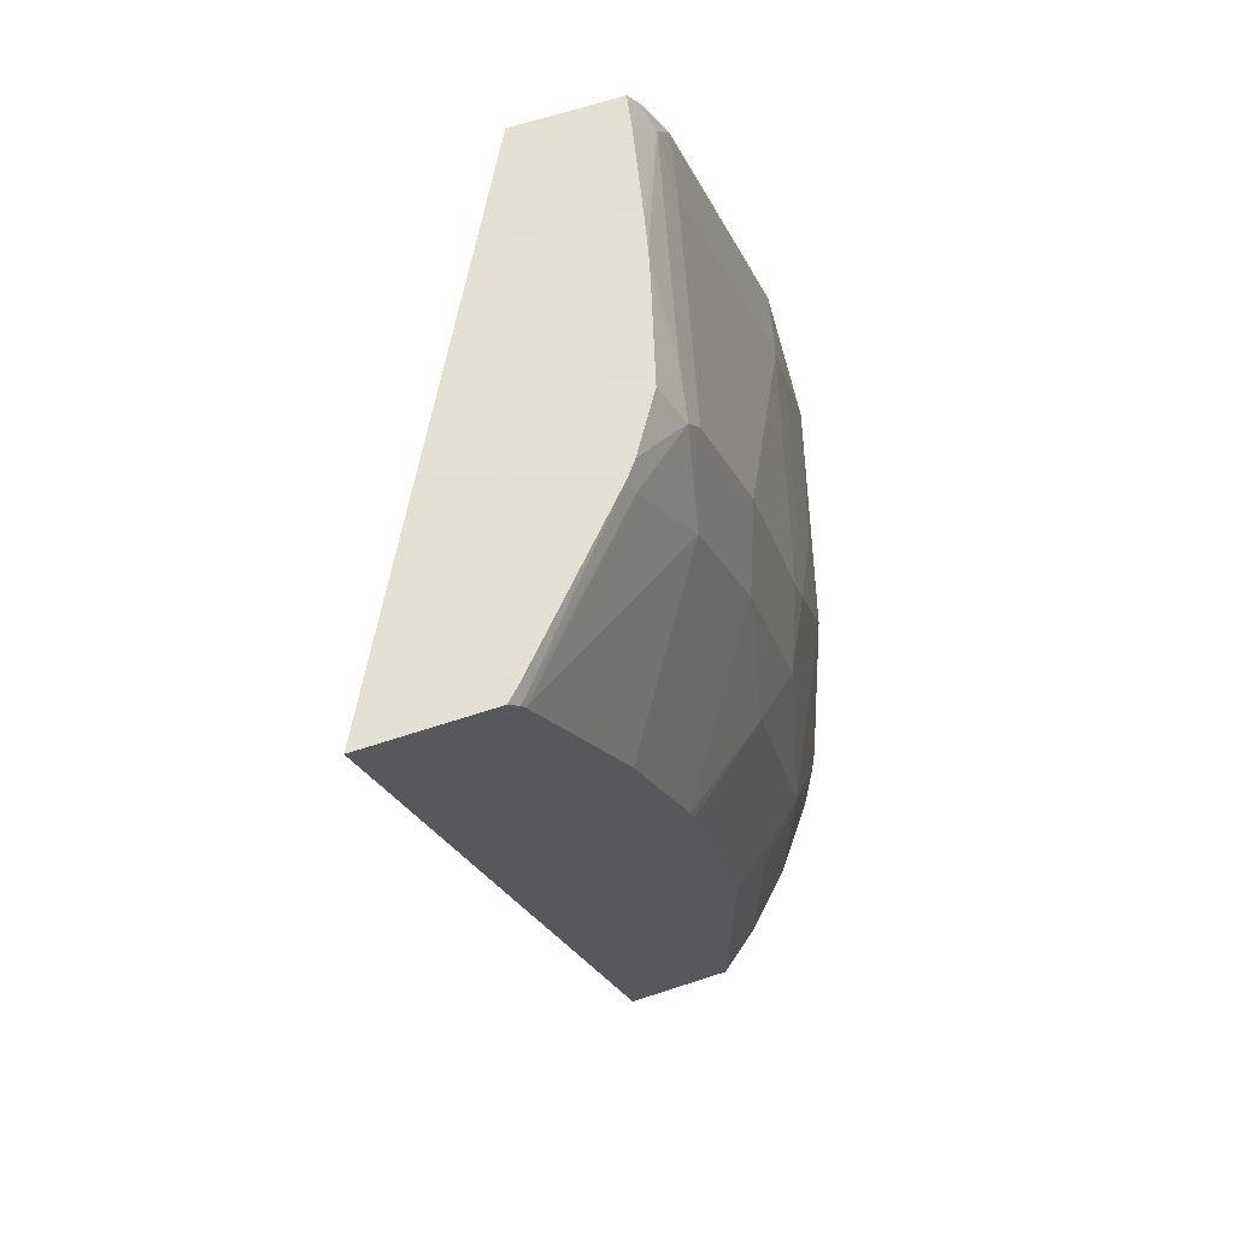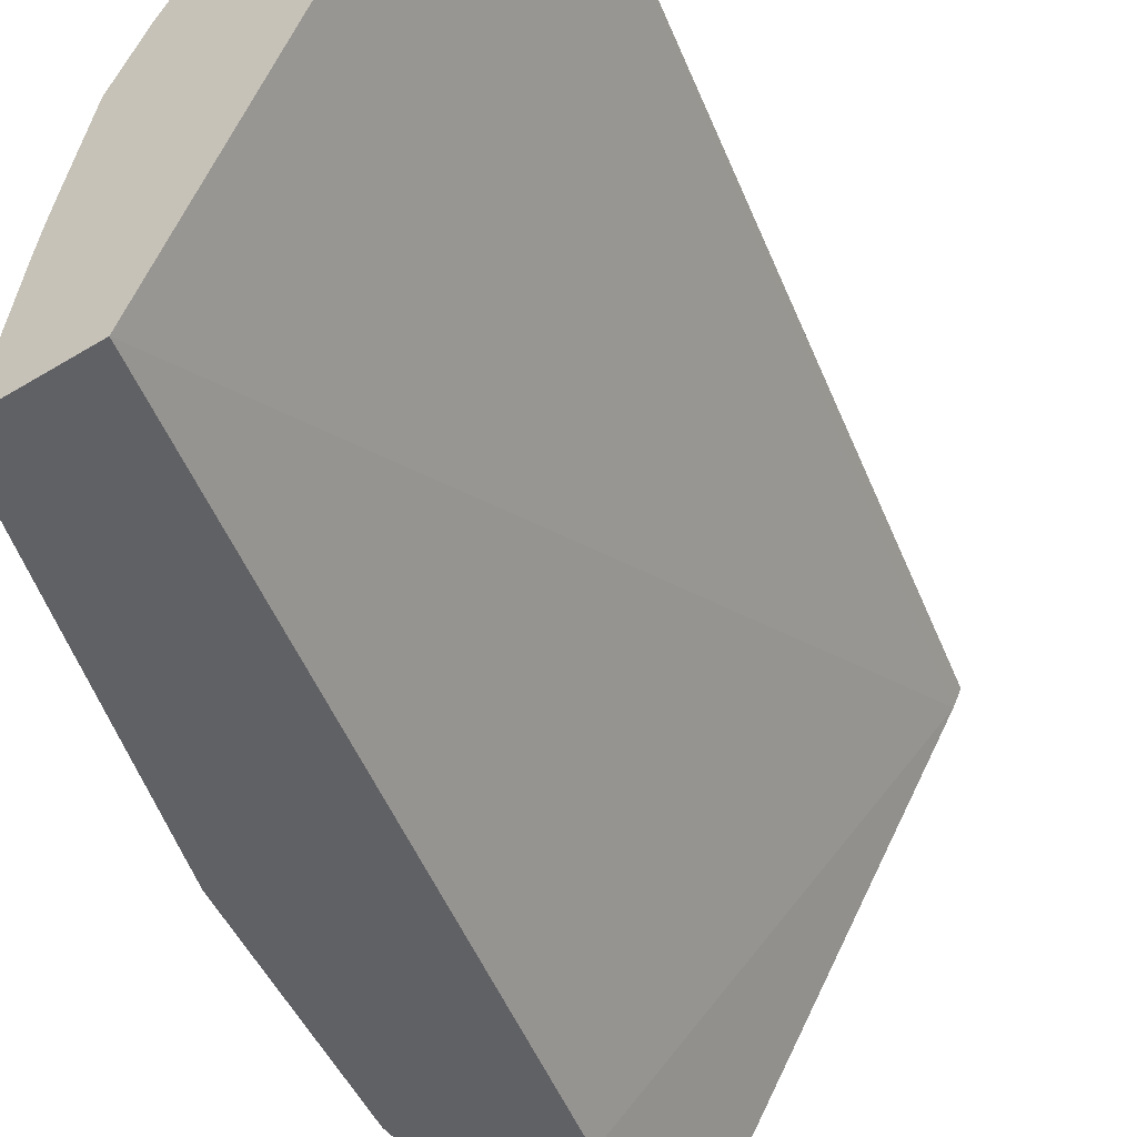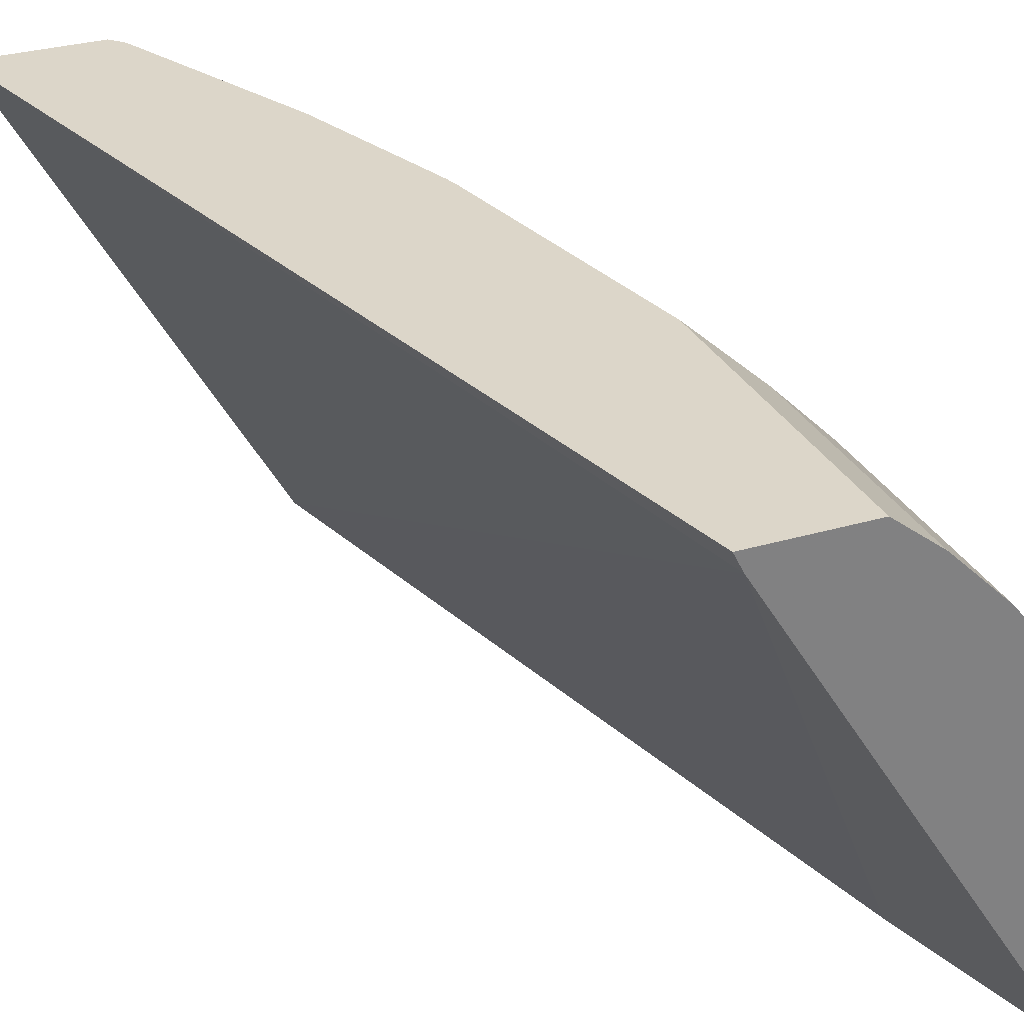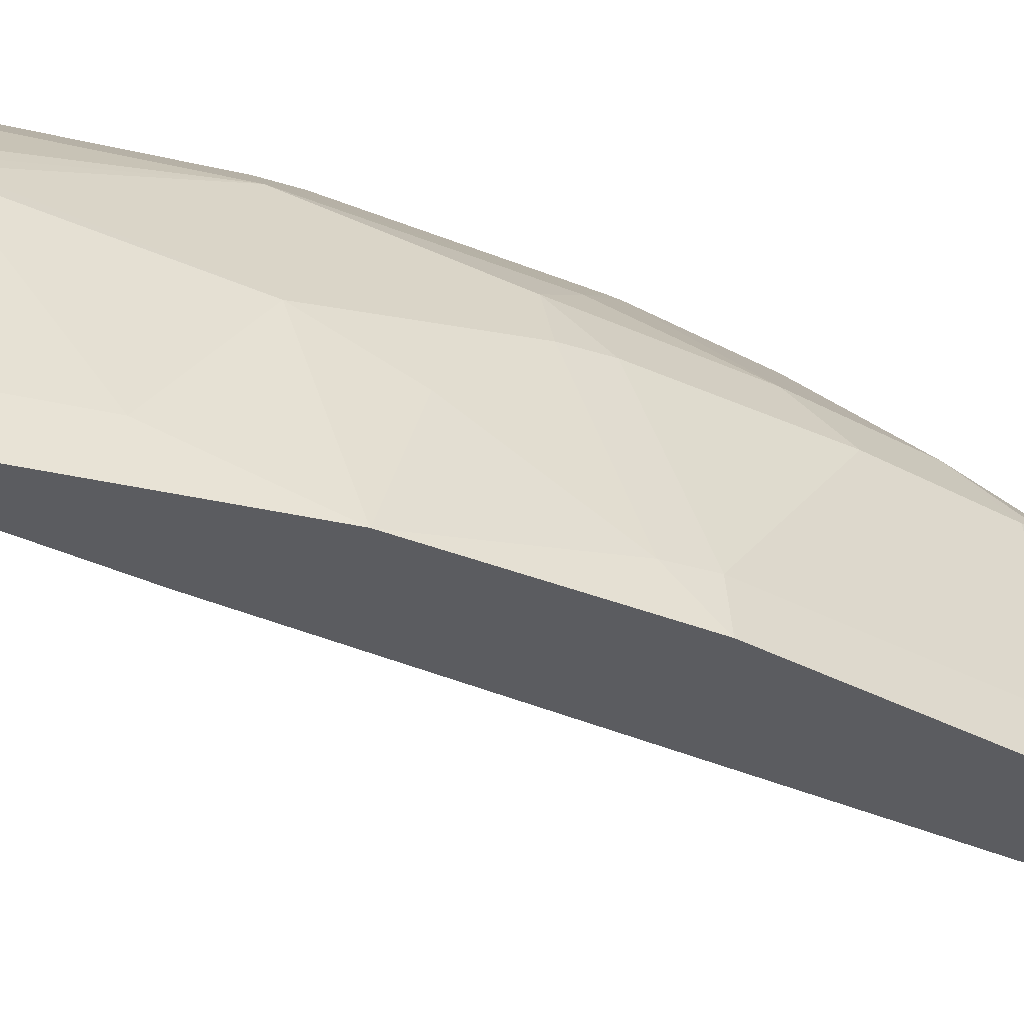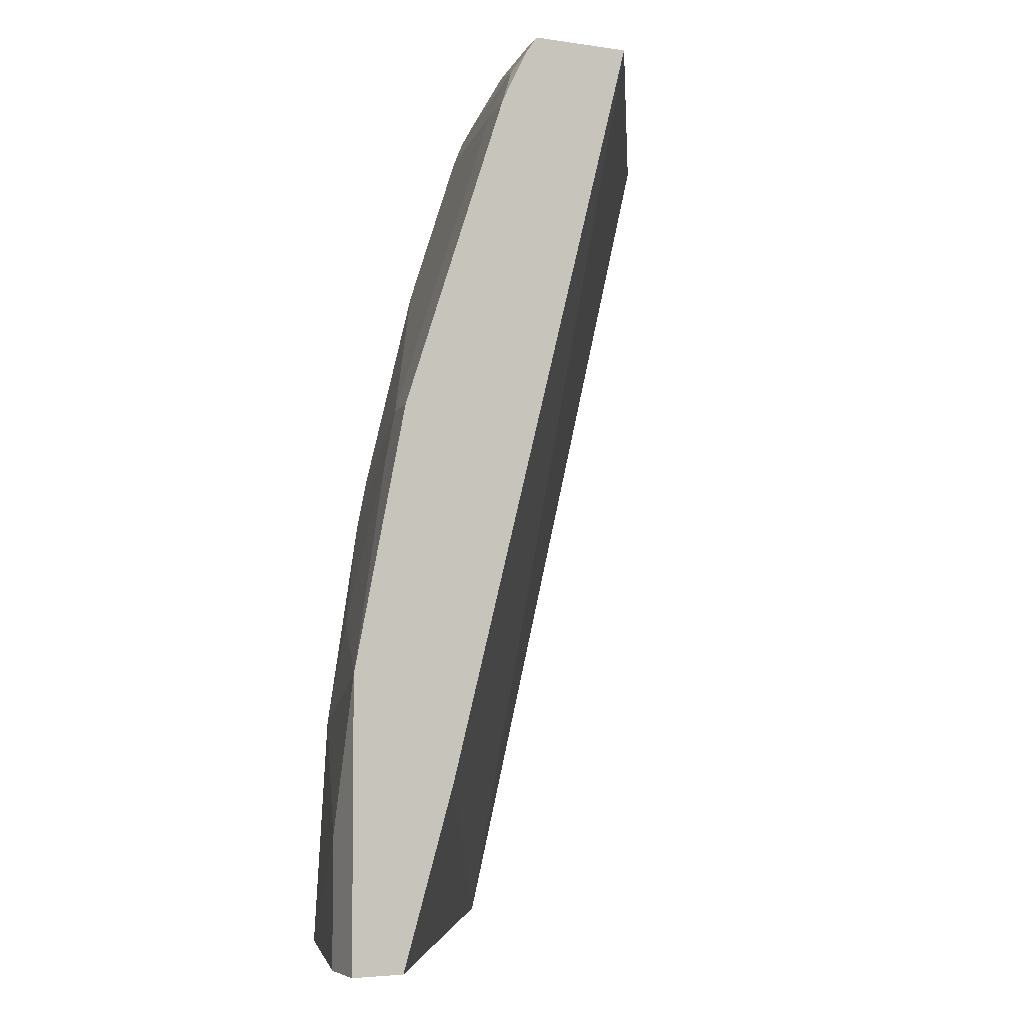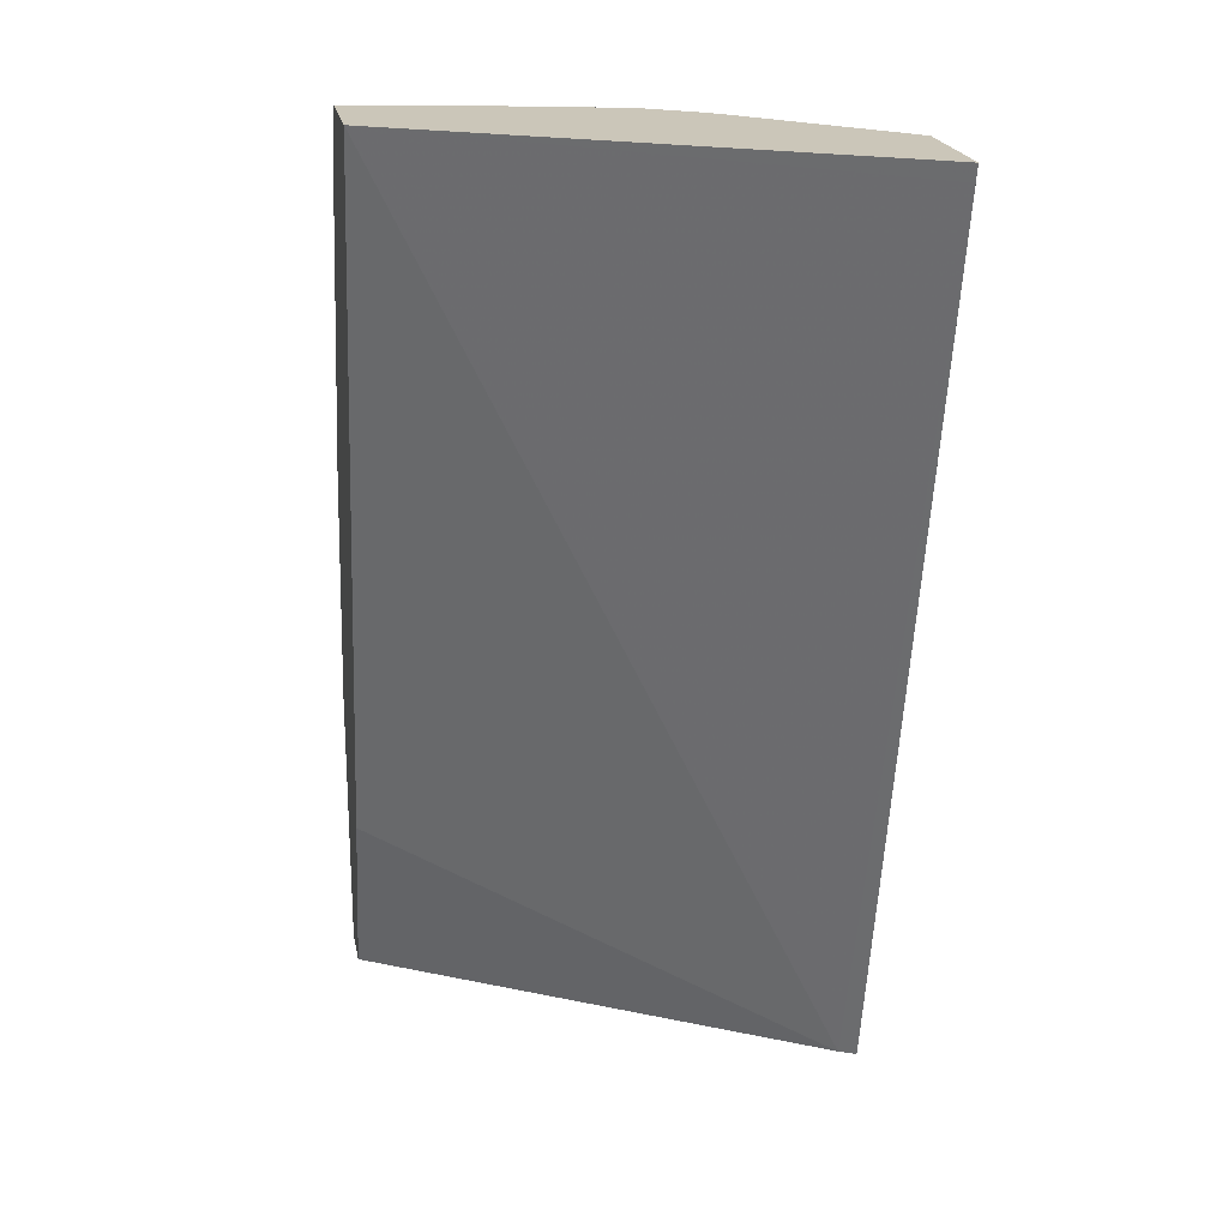
<metadata>
{"format":"obj","ext":"obj","renderer":"f3d","projection":"perspective","resolution":1024,"background":"white","views":[{"elev":66.2,"azim":-18.2,"up":"+Y"},{"elev":-47.2,"azim":-145.3,"up":"+Z"},{"elev":30.2,"azim":-23.3,"up":"+Z"},{"elev":-34.8,"azim":72.7,"up":"+Z"},{"elev":-4.3,"azim":154.3,"up":"+Y"},{"elev":21.0,"azim":-100.9,"up":"+Y"}]}
</metadata>
<code>
v 0.8511 -0.03702 -0.259
v 0.8511 -0.0555 -0.2405
v 0.8511 -0.1009 -0.259
v 0.851 -2.807e-05 -0.259
v 0.83 -0.1009 -0.1653
v 0.8511 -0.1009 -0.2405
v 0.8326 -0.01848 -0.185
v 0.8325 -0.1009 -0.259
v 0.851 0.0001007 -0.259
v 0.8326 0.01852 -0.2035
v 0.8272 -0.1009 -0.1596
v 0.8141 0.05551 -0.1665
v 0.8141 -0.01848 -0.148
v 0.7339 -0.1009 -0.09868
v 0.8141 -0.03702 -0.259
v 0.8326 0.07399 -0.2405
v 0.8326 0.09246 -0.259
v 0.8237 -0.1009 -0.1537
v 0.8079 -0.01848 -0.1357
v 0.8017 -0.01848 -0.1234
v 0.8279 0.0925 -0.2382
v 0.8094 0.07399 -0.1642
v 0.8017 0.05551 -0.1419
v 0.7309 -0.1009 -0.09269
v 0.6542 0.222 -0.09269
v 0.7463 0.2279 -0.259
v 0.8141 0.148 -0.259
v 0.8194 -0.1009 -0.1465
v 0.7679 4.13e-06 -0.09269
v 0.7832 -0.01848 -0.1048
v 0.8017 -0.1009 -0.1234
v 0.7832 0.07399 -0.1234
v 0.7494 0.0925 -0.09269
v 0.7909 0.2035 -0.2382
v 0.7909 0.148 -0.1642
v 0.7832 0.1295 -0.1419
v 0.7679 -0.1009 -0.09269
v 0.6528 0.2279 -0.09269
v 0.7822 0.2279 -0.259
v 0.7956 0.2035 -0.259
v 0.7832 -0.1009 -0.1048
v 0.748 0.09791 -0.09269
v 0.7894 0.2158 -0.2528
v 0.7709 0.2158 -0.1788
v 0.7724 0.2035 -0.1642
v 0.7647 0.185 -0.1419
v 0.6955 0.2279 -0.09269
v 0.7802 0.2279 -0.248
v 0.7863 0.222 -0.259
v 0.7955 0.2036 -0.259
v 0.7295 0.1534 -0.09269
v 0.7741 0.2279 -0.219
v 0.7717 0.2279 -0.2083
v 0.7695 0.2279 -0.1997
v 0.7602 0.2279 -0.1673
v 0.7678 0.2127 -0.1619
v 0.7462 0.222 -0.1419
v 0.7003 0.222 -0.09269
v 0.6999 0.2279 -0.0969
v 0.699 0.2242 -0.09269
v 0.7482 0.2279 -0.1488
v 0.7443 0.2279 -0.1438
f 26 54 53
f 26 62 61
f 26 61 55
f 26 55 54
f 26 53 52
f 32 36 42
f 26 48 39
f 27 40 34
f 29 37 41
f 26 59 62
f 29 41 30
f 26 52 48
f 26 47 59
f 23 35 36
f 25 38 26
f 24 38 25
f 24 60 47
f 24 58 60
f 24 51 58
f 24 42 51
f 24 33 42
f 24 29 33
f 24 37 29
f 23 36 32
f 22 35 23
f 32 42 33
f 26 38 47
f 34 40 43
f 56 62 57
f 34 44 45
f 59 60 62
f 57 60 58
f 57 62 60
f 21 35 22
f 56 61 62
f 55 61 56
f 47 60 59
f 46 58 51
f 46 57 58
f 46 56 57
f 45 56 46
f 44 56 45
f 44 55 56
f 44 54 55
f 44 53 54
f 43 50 49
f 43 53 44
f 43 52 53
f 43 48 52
f 43 49 48
f 40 50 43
f 39 48 49
f 36 51 42
f 36 46 51
f 35 46 36
f 35 45 46
f 34 45 35
f 34 43 44
f 21 34 35
f 24 47 38
f 20 33 29
f 3 14 8
f 3 24 14
f 3 37 24
f 3 41 37
f 3 31 41
f 3 28 31
f 3 18 28
f 3 11 18
f 3 5 11
f 3 6 5
f 2 7 5
f 2 4 7
f 2 5 6
f 1 4 2
f 1 9 4
f 1 17 9
f 1 40 27
f 1 50 40
f 1 49 50
f 1 39 49
f 1 26 39
f 1 15 26
f 1 8 15
f 1 3 8
f 1 6 3
f 1 2 6
f 21 27 34
f 4 9 10
f 4 10 7
f 1 27 17
f 7 10 12
f 20 32 33
f 5 7 11
f 20 23 32
f 20 31 28
f 20 41 31
f 20 30 41
f 19 23 20
f 18 20 28
f 17 27 21
f 16 17 21
f 14 26 15
f 14 25 26
f 14 24 25
f 20 29 30
f 12 23 19
f 7 13 11
f 12 19 13
f 8 14 15
f 9 16 10
f 7 12 13
f 10 16 12
f 9 17 16
f 11 19 20
f 11 20 18
f 12 16 21
f 12 21 22
f 12 22 23
f 11 13 19

</code>
